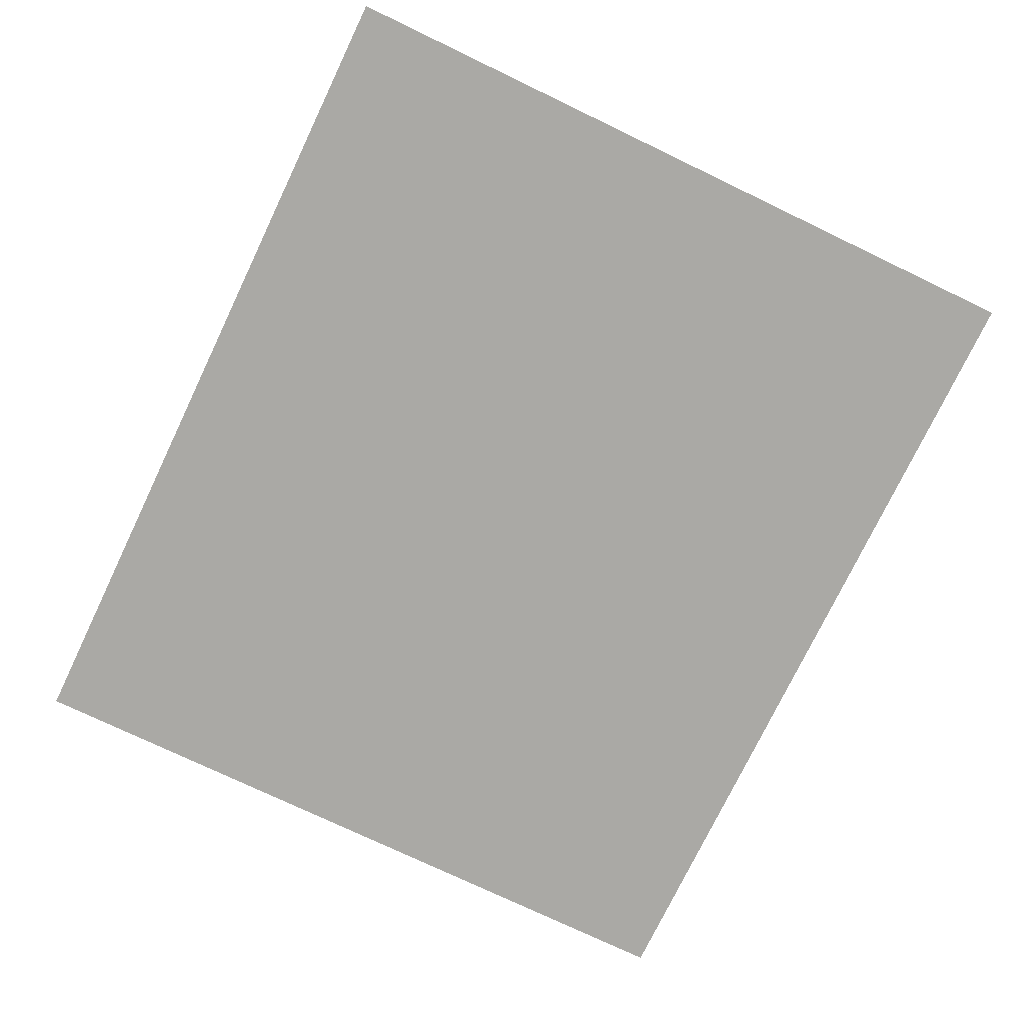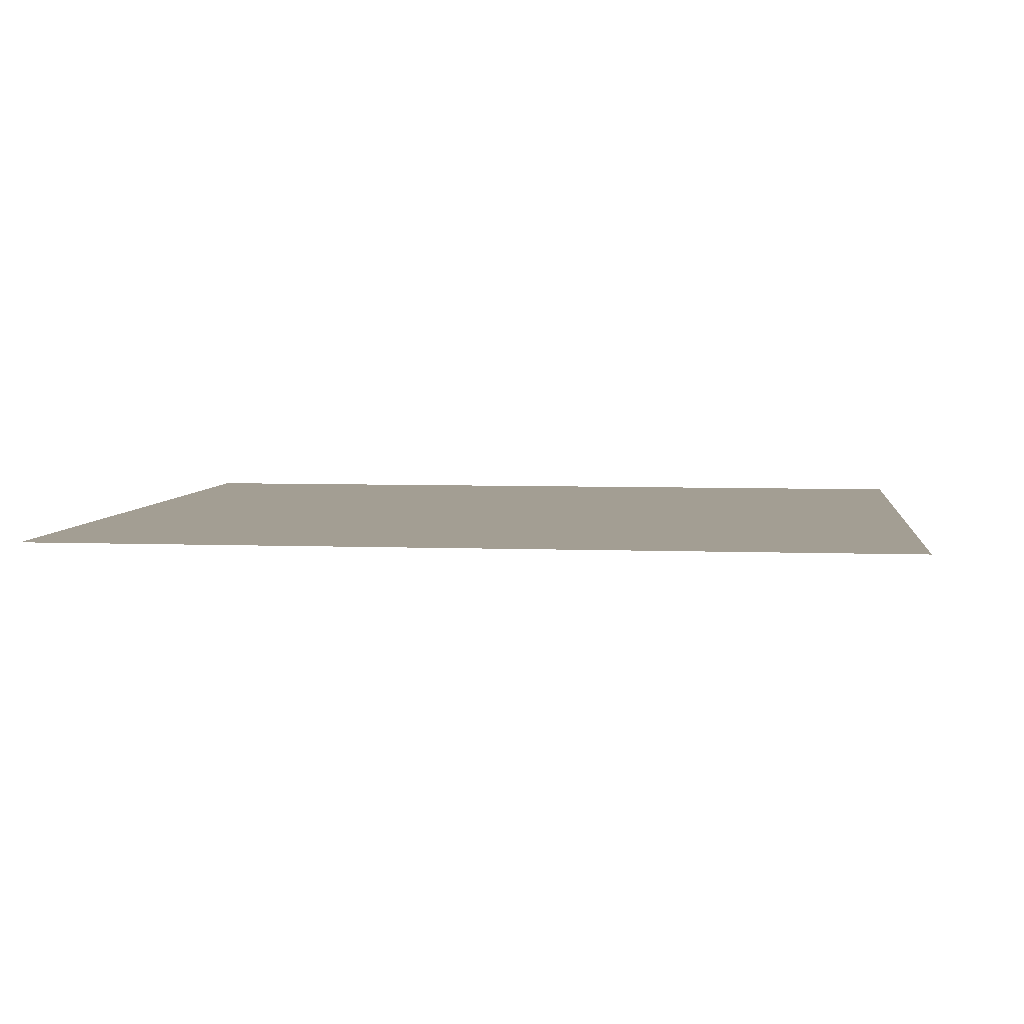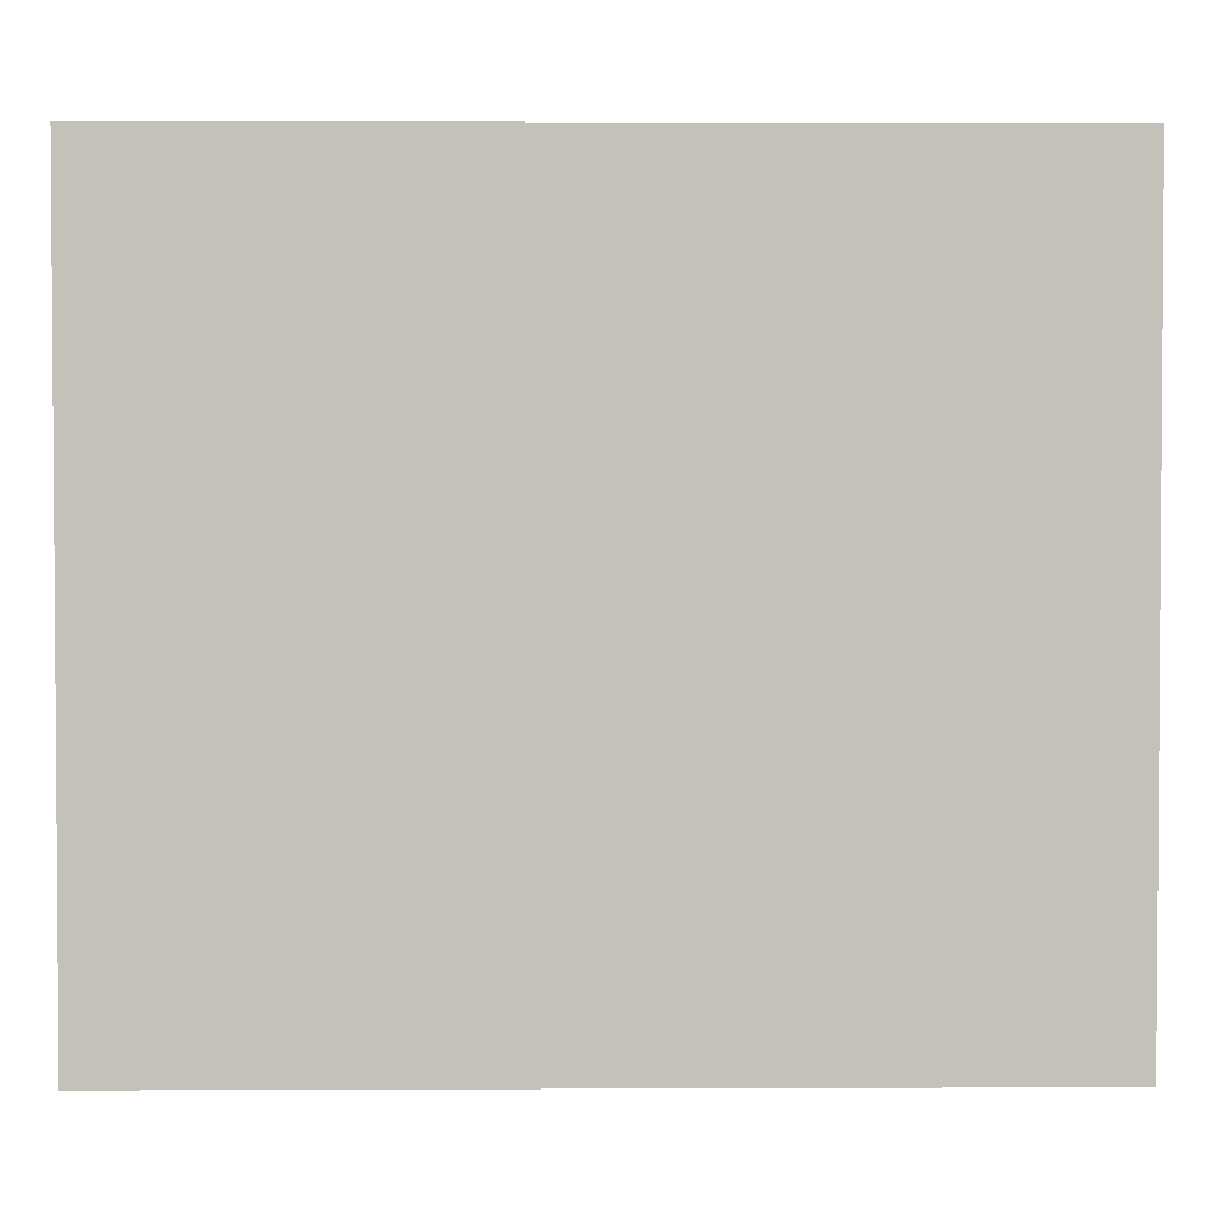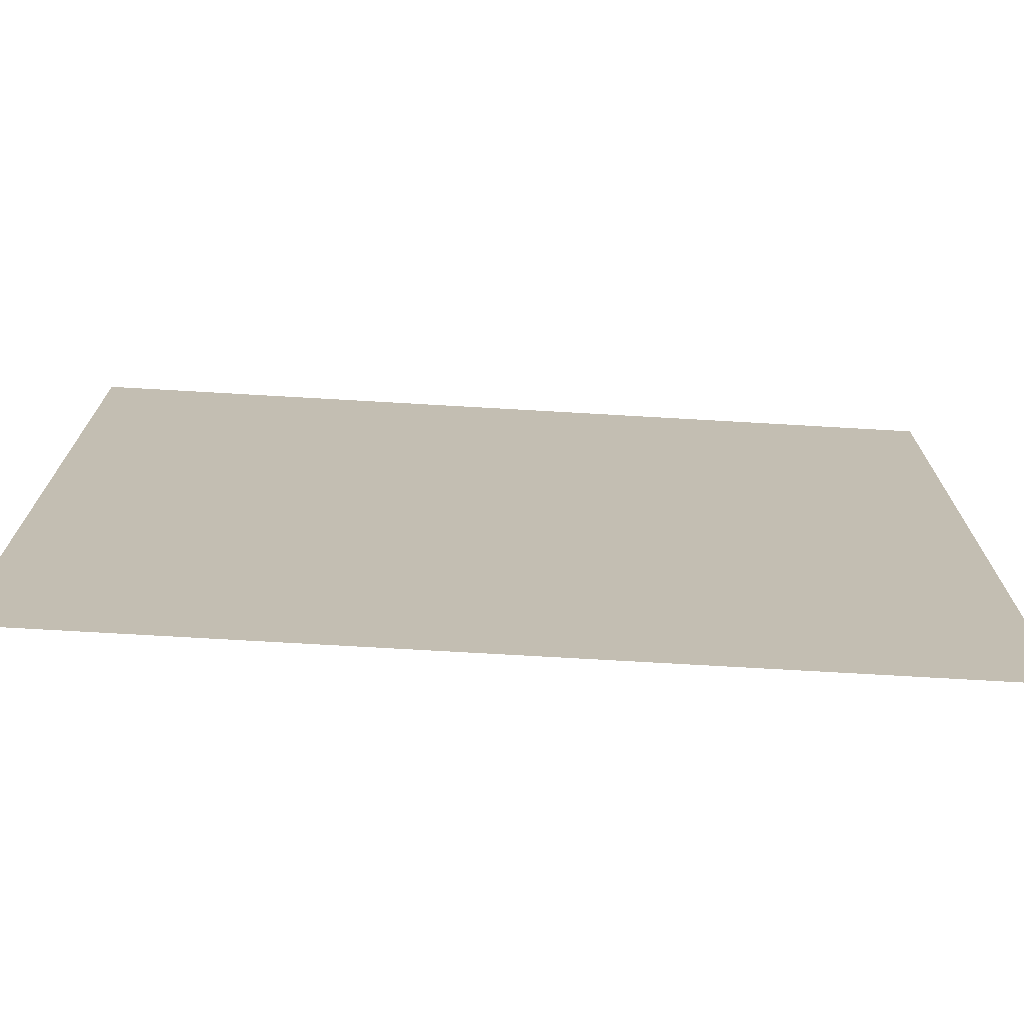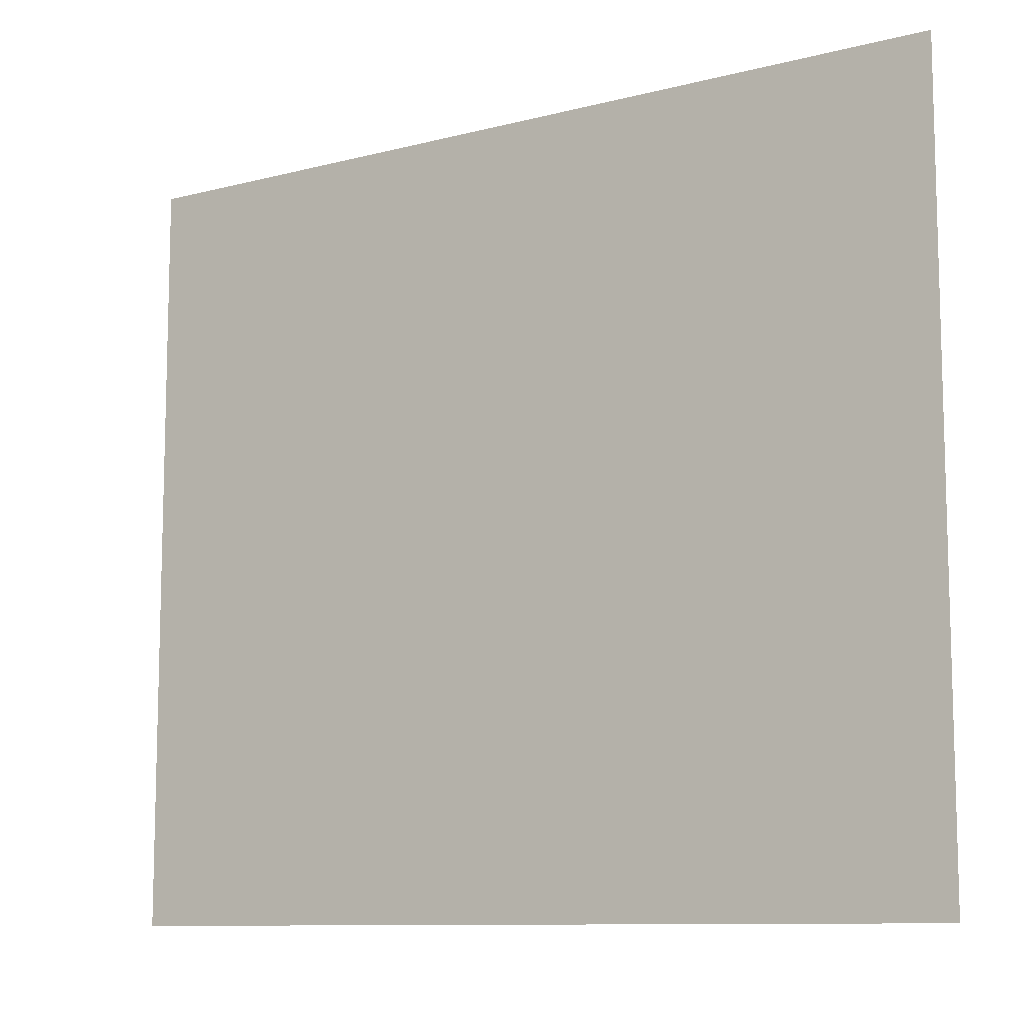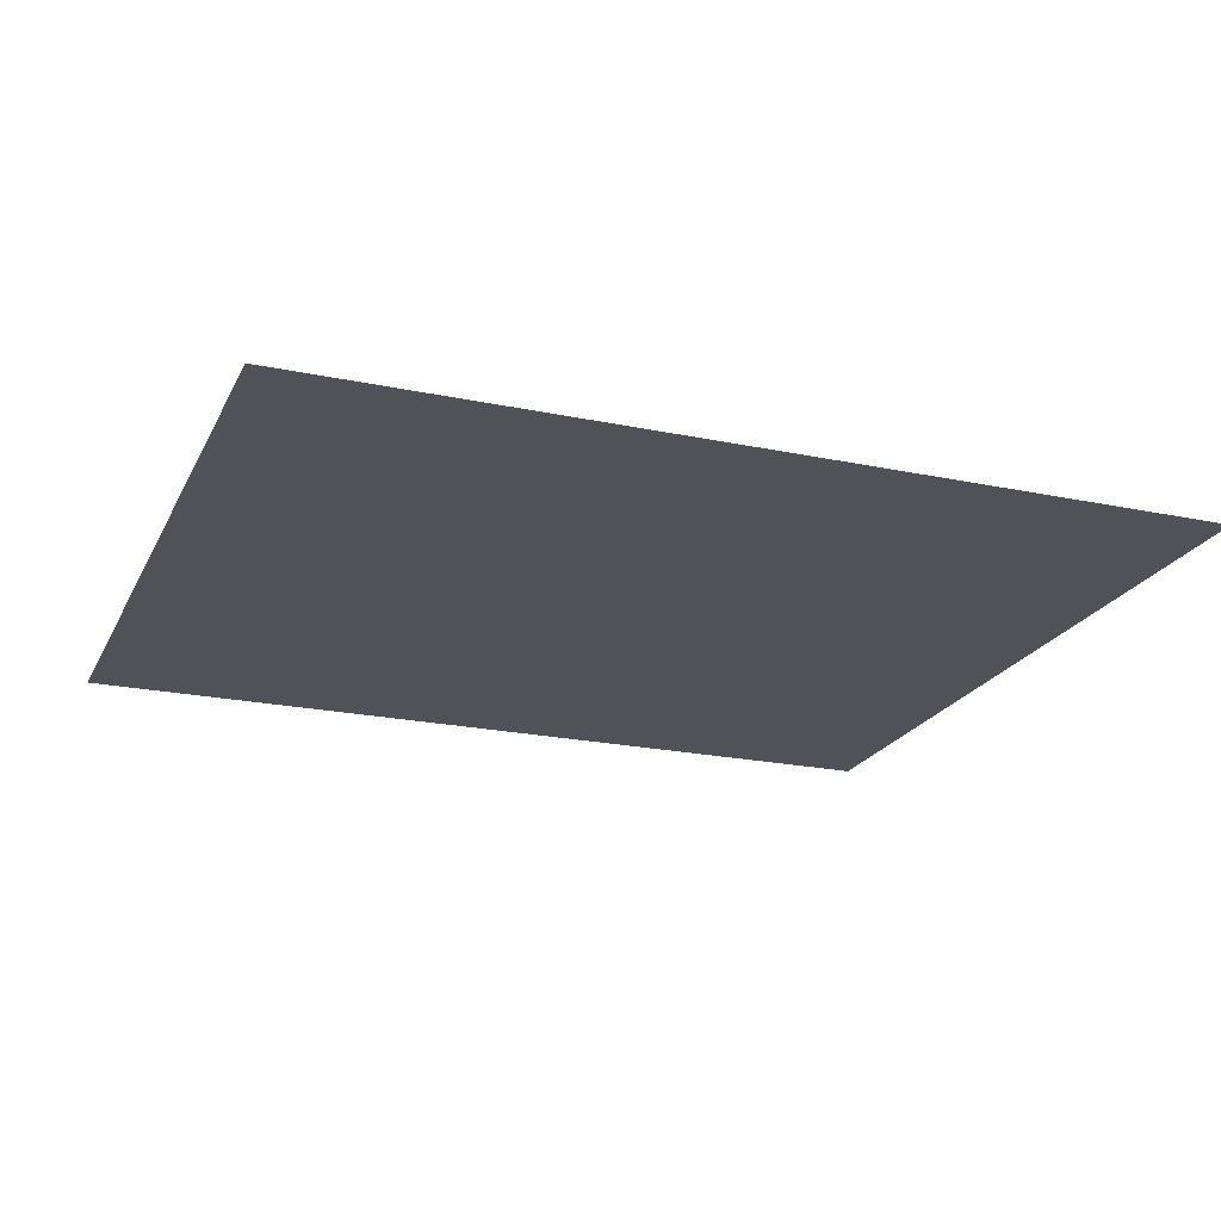
<metadata>
{"format":"obj","ext":"obj","renderer":"f3d","projection":"perspective","resolution":1024,"background":"white","views":[{"elev":-75.3,"azim":-115.6,"up":"+Y"},{"elev":5.2,"azim":-173.0,"up":"+Y"},{"elev":2.5,"azim":179.2,"up":"+Z"},{"elev":-72.9,"azim":-3.3,"up":"+Z"},{"elev":-10.1,"azim":33.6,"up":"+Z"},{"elev":-21.4,"azim":159.5,"up":"+Y"}]}
</metadata>
<code>
v  0.01 0.0015 0.0015
v  0.01 -0.0015 0.0015
v  0.01 -0.0015 -0.0015
v  0.01 0.0015 -0.0015
v  0.015 0.015 -0.015
v  0.015 -0.015 -0.015
v  0.015 0.015 0.015
v  0.015 -0.015 0.015
v  0 0 -0
o LakeWorldHomeVisibleSwitchParts003
g LakeWorldHomeVisibleSwitchParts003
f 1 2 3 4
f 5 4 3 6
f 7 1 4 5
f 2 8 6 3
f 1 7 8 2
f 9 7 5
f 9 5 6
f 9 6 8
f 9 8 7
v  400 -300 -800
v  -400 -300 -800
v  400 -300 -150
v  -400 -300 -150
v  400 -300 -100
v  -400 -300 -100
o pCube164__MarbleWall01
g pCube164__MarbleWall01
f 10 11 12
f 11 13 12
f 12 13 14
f 13 15 14

</code>
